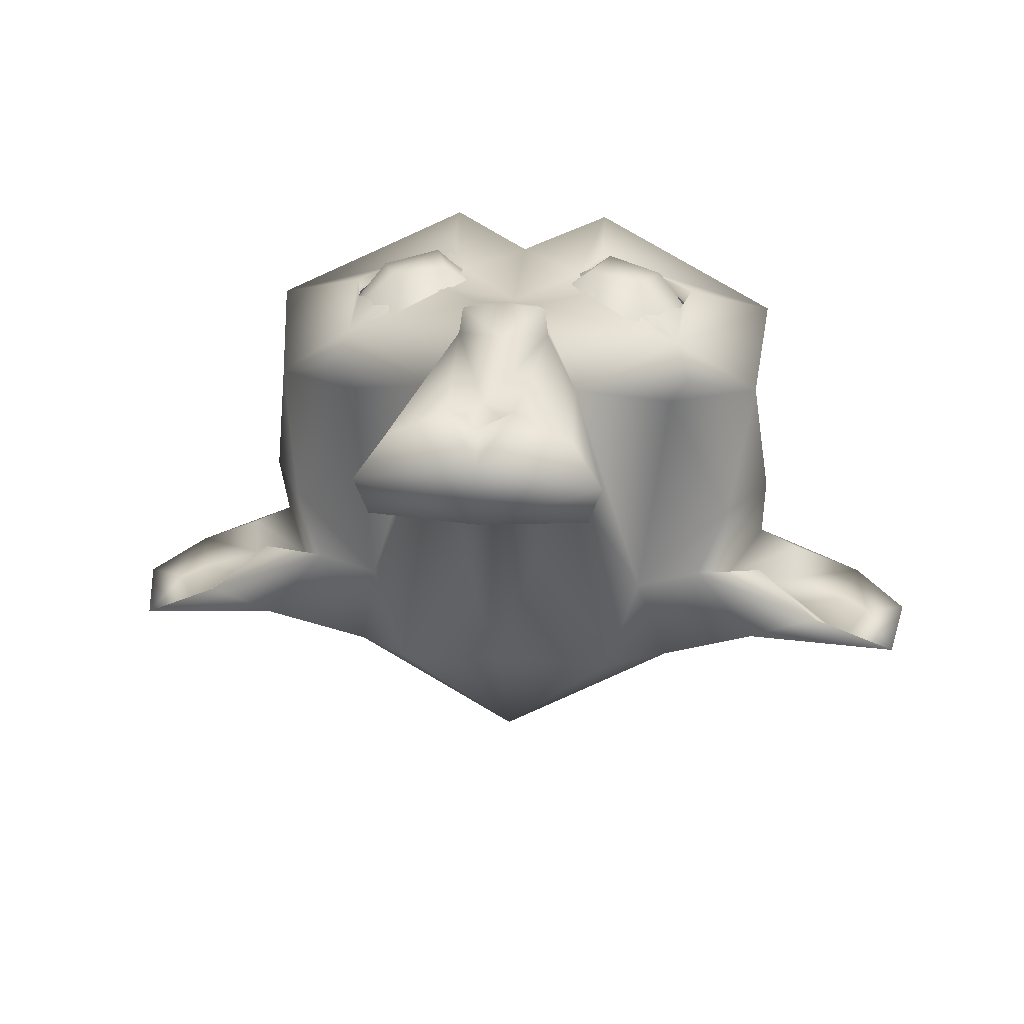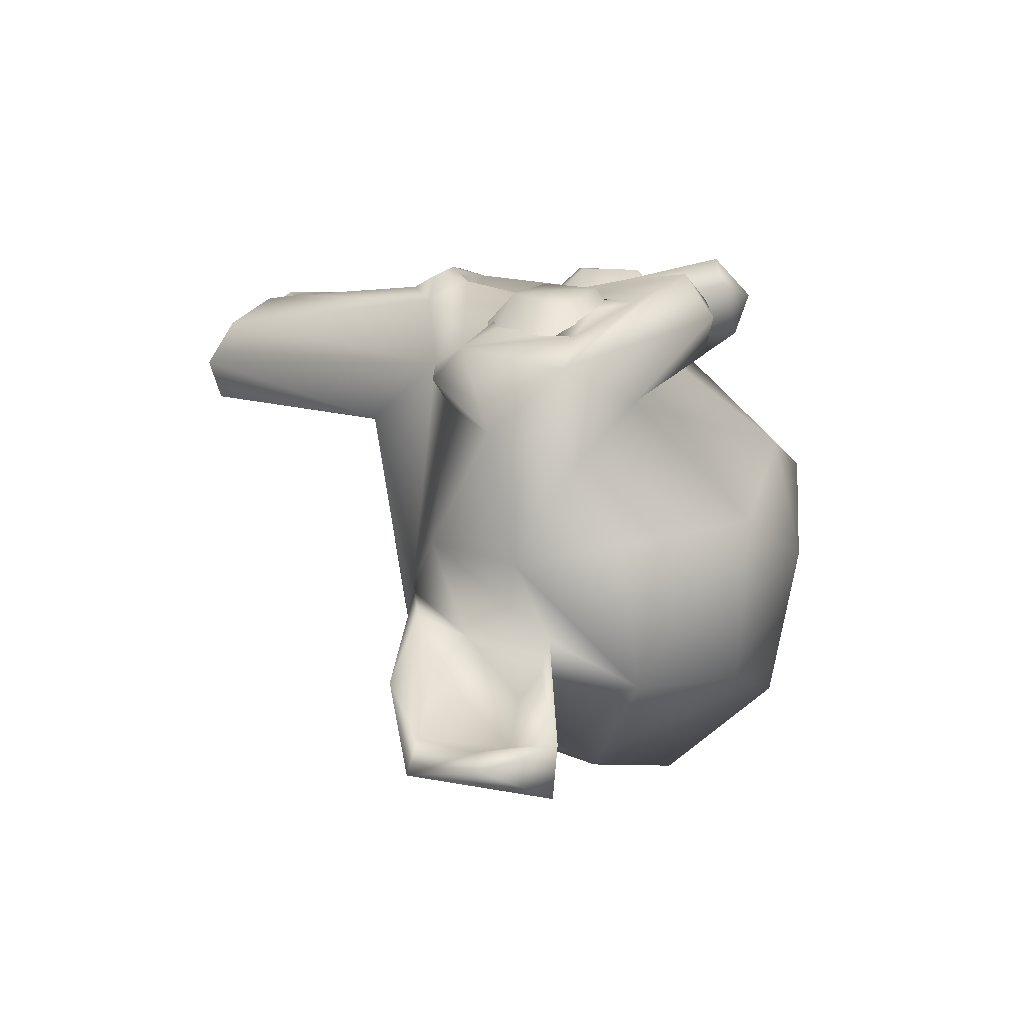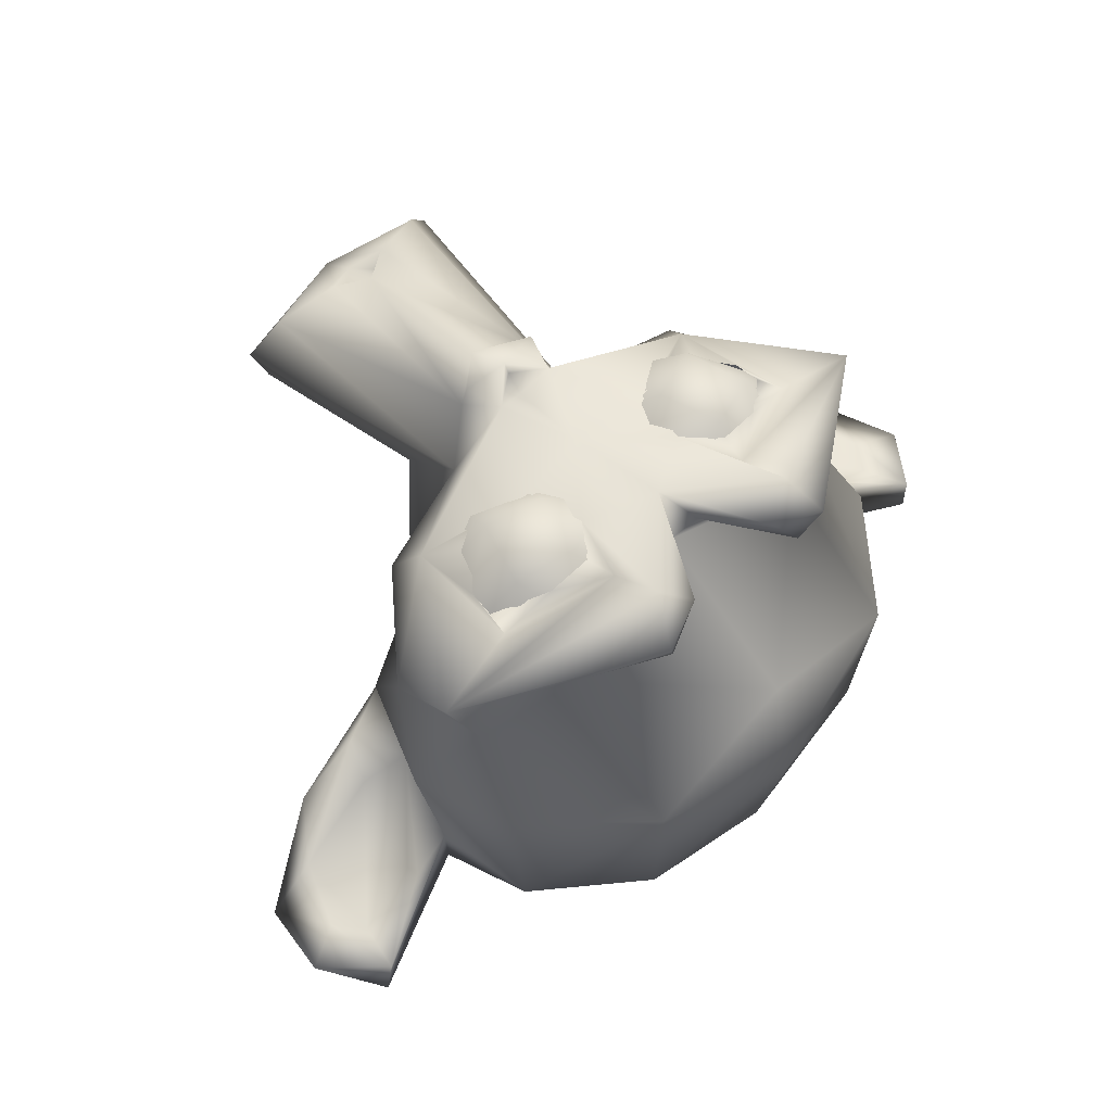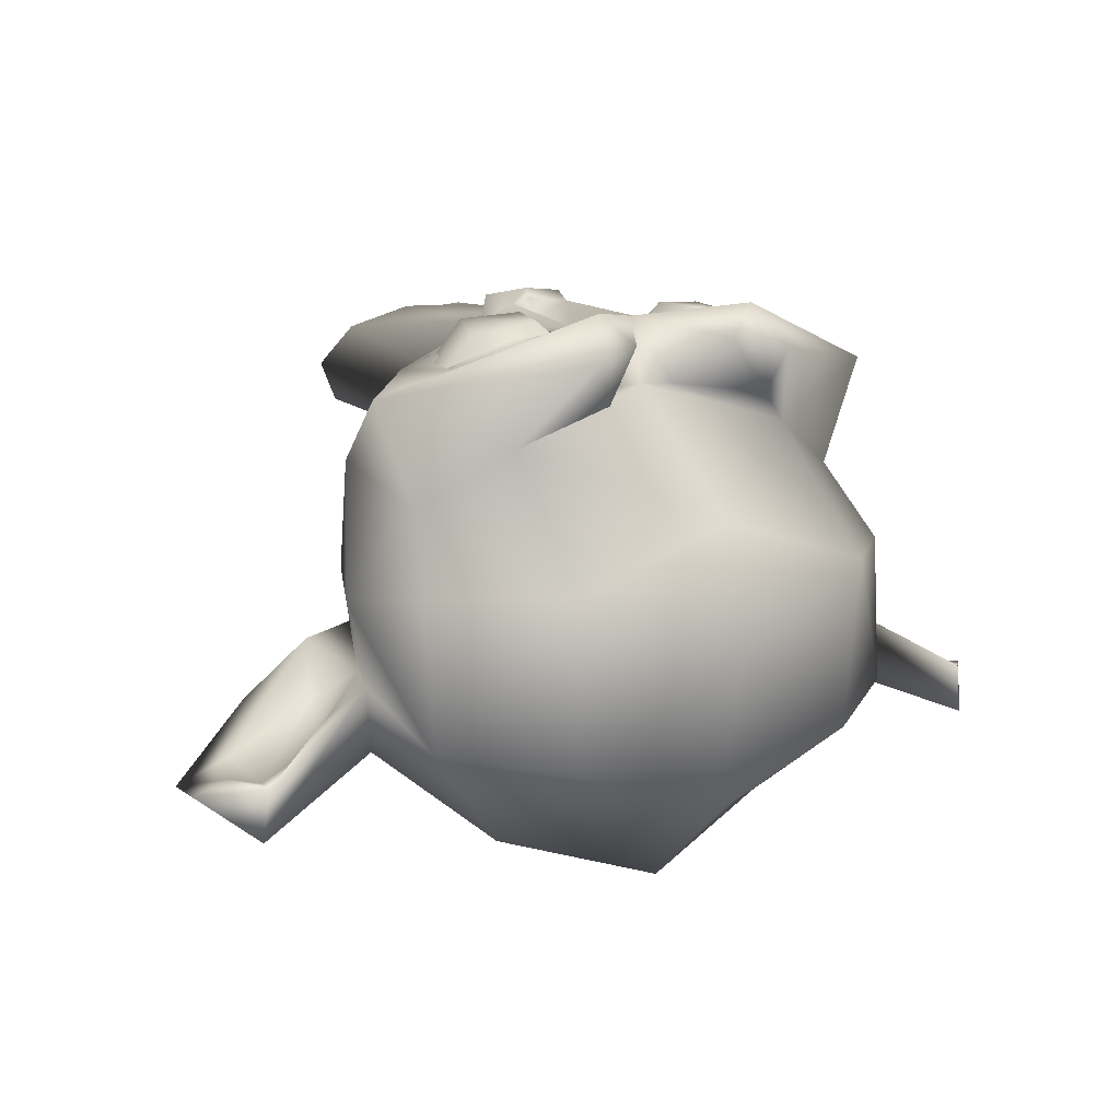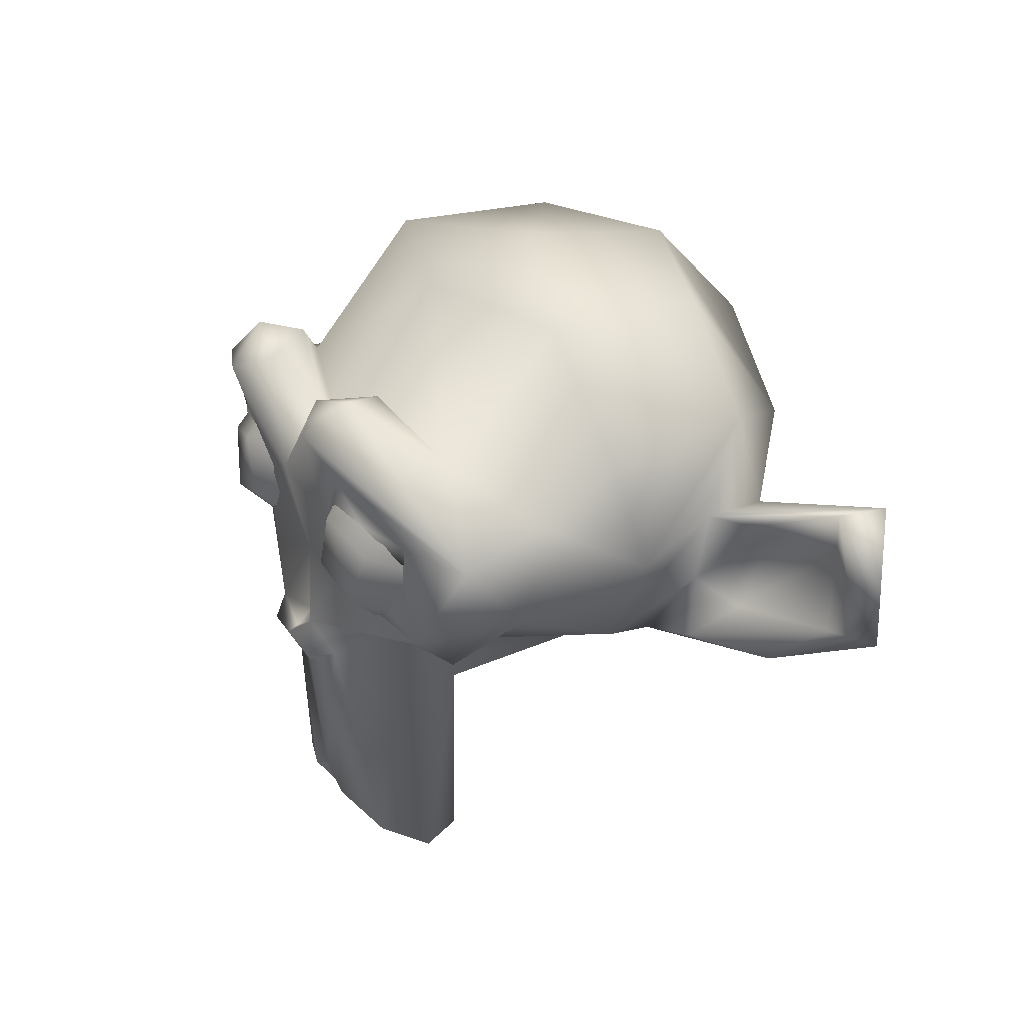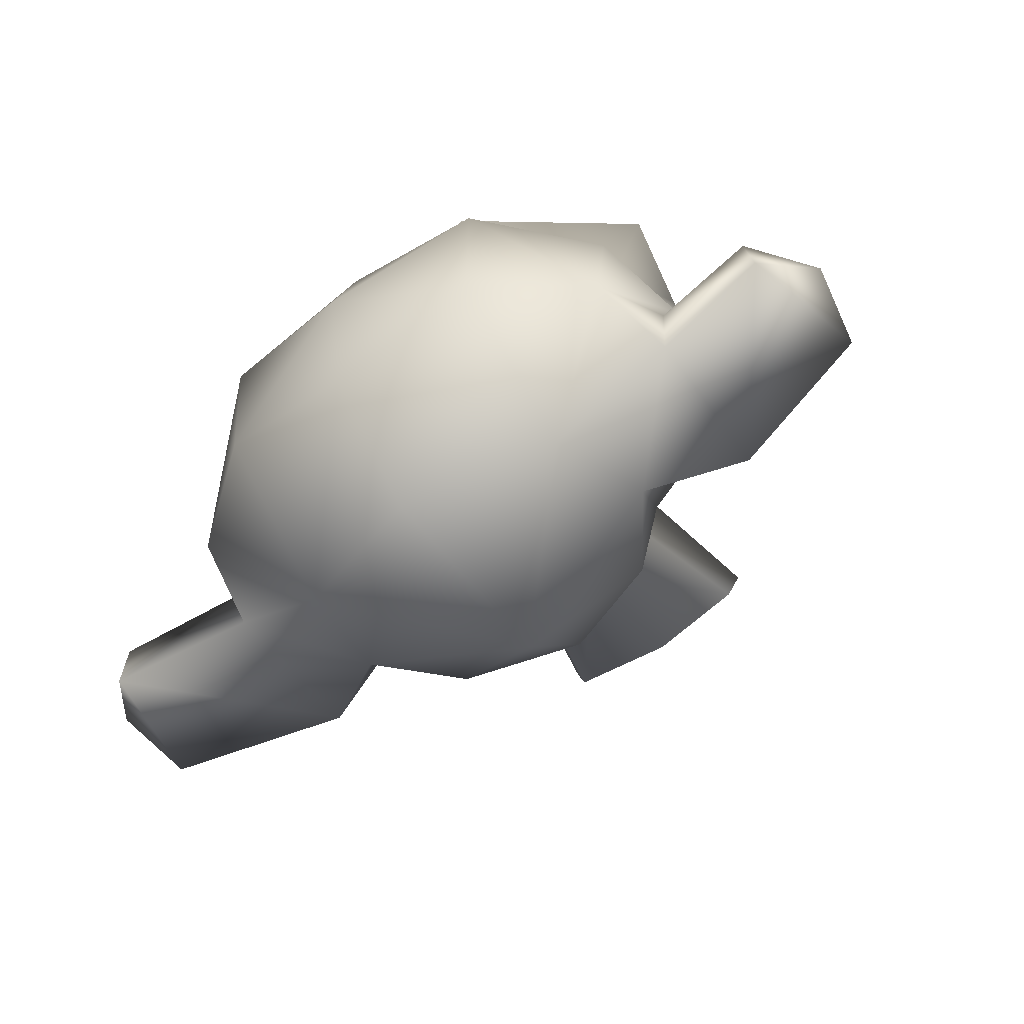
<metadata>
{"format":"obj","ext":"obj","renderer":"f3d","projection":"perspective","resolution":1024,"background":"white","views":[{"elev":25.1,"azim":6.3,"up":"+Z"},{"elev":12.3,"azim":106.2,"up":"+Z"},{"elev":58.9,"azim":134.3,"up":"+Z"},{"elev":13.1,"azim":149.2,"up":"+Z"},{"elev":30.4,"azim":60.4,"up":"+Y"},{"elev":-62.8,"azim":-144.1,"up":"+Z"}]}
</metadata>
<code>
o モンキー
v 0.5469 0.05469 0.5781
v -0.5469 0.05469 0.5781
v -0.3488 -0.03989 0.6262
v 0.3488 -0.03989 0.6262
v 0.2431 0.1832 0.8096
v 0.1562 0.05469 0.6484
v -0.1562 0.05469 0.6484
v -0.06562 0.2415 0.6643
v 0.06562 0.2415 0.6643
v 0.2938 0.3635 0.8052
v 0.1562 0.4375 0.6484
v -0.1562 0.4375 0.6484
v 0.3516 0.5156 0.6172
v -0.3516 0.5156 0.6172
v -0.2938 0.3635 0.8052
v -0.4671 0.3084 0.7681
v 0.5469 0.4375 0.5781
v -0.5469 0.4375 0.5781
v 0.6333 0.242 0.5665
v -0.6333 0.242 0.5665
v 0.4671 0.3084 0.7681
v -0.2431 0.1832 0.8096
v 0.4116 0.1298 0.7947
v -0.4116 0.1298 0.7947
v 0 0.4008 0.8057
v 0 -0.7691 0.7158
v 0 -0.1875 0.7969
v 0 0.455 0.6151
v 0 0.8984 -0.5469
v 0 0.5625 -0.8516
v 0 -0.3828 -0.3516
v -0.2268 -0.1926 0.5337
v 0.2268 -0.1926 0.5337
v -0.3645 -0.9349 0.5275
v 0.3645 -0.9349 0.5275
v 0.5823 -0.08397 0.5387
v -0.5823 -0.08397 0.5387
v 0.8038 0.1615 0.42
v 0.8329 0.3986 0.6251
v 0.314 0.7435 0.7296
v -0.314 0.7435 0.7296
v 0.1635 0.6905 0.7627
v -0.1635 0.6905 0.7627
v 0.2616 0.482 0.7619
v 0.2316 0.1225 0.753
v 0.5399 -0.002377 0.6385
v 0.5727 0.3654 0.6882
v -0.2616 0.482 0.7619
v -0.09645 -0.8276 0.7126
v 0 -0.1953 0.75
v 0 -0.1406 0.7422
v 0.09494 -0.1203 0.792
v -0.5399 -0.002377 0.6385
v -0.8329 0.3986 0.6251
v -0.2547 0.6408 0.8541
v 0.2547 0.6408 0.8541
v -0.09494 -0.1203 0.792
v 0.1415 -0.2382 0.7334
v 0.273 -0.8862 0.6498
v -0.273 -0.8862 0.6498
v 0 -0.9784 0.6002
v 0 0.08052 0.7368
v -0.1304 -0.2247 0.8118
v 0 -0.2031 0.8281
v 0.1304 -0.2247 0.8118
v 0 -0.3368 0.7577
v -0.1415 -0.2382 0.7334
v 0.09645 -0.8276 0.7126
v 0.09597 -0.7948 0.6429
v -0.09597 -0.7948 0.6429
v 0 -0.8702 0.6745
v -0.2316 0.1225 0.753
v -0.413 0.3885 0.7525
v -0.5727 0.3654 0.6882
v -0.5432 0.2127 0.6832
v -0.4608 0.1201 0.7078
v -0.3738 0.08654 0.7282
v 0.1973 0.2967 0.7616
v -0.1973 0.2967 0.7616
v 0.281 0.3966 0.7709
v 0.3738 0.08654 0.7282
v 0.4608 0.1201 0.7078
v 0.5432 0.2127 0.6832
v -0.5517 0.2881 0.6758
v 0.5517 0.2881 0.6758
v 0.413 0.3885 0.7525
v -0.281 0.3966 0.7709
v 0.1999 0.1727 0.7475
v -0.1999 0.1727 0.7475
v 0.1094 0.4609 0.6094
v -0.1094 0.4609 0.6094
v -0.2615 0.709 0.6062
v 0.2615 0.709 0.6062
v -0.4575 0.5286 0.4747
v -0.7117 0.4008 0.3073
v -0.8038 0.1615 0.42
v -0.5278 -0.04728 0.4504
v 0.5278 -0.04728 0.4504
v 0 0.8984 0.2891
v 0 0.9844 -0.07812
v 0 -0.08768 -0.7718
v 0 -0.955 0.4068
v 0 -0.4861 0.2986
v 0.8582 0.2601 0.03389
v -0.8582 0.2601 0.03389
v -0.8338 0.3522 -0.3912
v -0.4597 0.411 -0.7096
v -0.7297 -0.04279 0.05686
v 0.6373 -0.1316 -0.1293
v 0.5339 0.04708 -0.5384
v -0.5339 0.04708 -0.5384
v -0.2141 -0.4102 0.3419
v 0.3255 -0.9125 0.409
v -0.3255 -0.9125 0.409
v 0.2141 -0.4102 0.3419
v -0.3499 -0.2272 -0.4437
v 0.3499 -0.2272 -0.4437
v 0.4531 0.8672 -0.3828
v -0.4531 0.8672 -0.3828
v -0.4761 0.8991 0.1288
v 0.4761 0.8991 0.1288
v 0.4575 0.5286 0.4747
v 0.7117 0.4008 0.3073
v -0.7815 0.5761 0.09585
v 0.7815 0.5761 0.09585
v 0.7708 0.6232 -0.3424
v -0.7708 0.6232 -0.3424
v 0.4597 0.411 -0.7096
v -0.445 -0.2028 -0.148
v 0.445 -0.2028 -0.148
v -0.6373 -0.1316 -0.1293
v -1.038 -0.07597 -0.3096
v -1.318 0.07179 -0.4914
v -1.363 0.3109 -0.4454
v -1.208 0.4894 -0.3964
v 0.8528 0.3678 -0.1935
v -0.9809 0.3765 -0.2585
v 1.208 0.4894 -0.3964
v 1.234 0.2487 -0.4335
v 1.038 -0.07597 -0.3096
v -0.8451 -0.0496 -0.1468
v 0.9809 0.3765 -0.2585
v 0.8451 -0.0496 -0.1468
v -1.147 0.04822 -0.4379
v -1.234 0.2487 -0.4335
v -0.9624 0.3059 -0.3511
v 0.7368 0.07251 -0.2343
v 0.7297 -0.04279 0.05686
v -0.7368 0.07251 -0.2343
v -0.8528 0.3678 -0.1935
v -0.8649 0.01608 -0.3143
v 0.9624 0.3059 -0.3511
v 1.168 0.3366 -0.4315
v 1.147 0.04822 -0.4379
v 0.8649 0.01608 -0.3143
v -1.168 0.3366 -0.4315
v -1.227 0.4808 -0.5528
v 1.227 0.4808 -0.5528
v 1.363 0.3109 -0.4454
v 1.318 0.07179 -0.4914
v -0.8251 -0.142 -0.3515
v 0.8251 -0.142 -0.3515
v 0.8338 0.3522 -0.3912
f 21 23 19
f 24 16 20
f 23 4 1
f 3 24 2
f 23 5 4
f 22 24 3
f 9 6 5
f 5 10 9
f 15 22 8
f 15 8 12
f 15 12 14
f 21 13 10
f 16 14 18
f 19 17 21
f 23 10 5
f 22 15 24
f 23 21 10
f 15 16 24
f 59 61 35
f 33 59 35
f 60 32 34
f 33 46 52
f 53 32 57
f 39 46 38
f 41 54 55
f 42 56 40
f 25 56 42
f 39 44 47
f 54 48 55
f 46 47 83
f 53 74 54
f 52 46 45
f 45 62 52
f 62 72 57
f 56 78 44
f 55 79 25
f 72 62 79
f 68 61 59
f 61 49 60
f 58 68 59
f 49 67 60
f 58 26 68
f 67 26 66
f 52 65 58
f 63 57 67
f 27 51 50
f 27 51 57
f 67 66 63
f 65 52 64
f 51 52 62
f 57 51 62
f 49 71 70
f 26 69 68
f 46 82 81
f 76 53 77
f 46 83 82
f 75 53 76
f 48 74 73
f 78 80 44
f 48 73 87
f 86 85 47
f 74 75 84
f 25 90 28
f 91 25 28
f 42 93 90
f 92 43 91
f 40 93 42
f 41 92 94
f 39 122 40
f 54 94 95
f 38 123 39
f 103 113 102
f 103 114 112
f 35 102 113
f 102 34 114
f 35 113 115
f 114 34 112
f 32 37 97
f 111 101 116
f 117 31 101
f 31 115 103
f 112 31 103
f 38 148 104
f 108 96 105
f 128 101 30
f 107 101 111
f 121 100 99
f 100 118 29
f 119 100 29
f 29 128 30
f 107 29 30
f 128 126 163
f 121 125 126
f 124 120 127
f 121 123 125
f 95 120 124
f 122 99 28
f 94 99 120
f 90 93 122
f 92 91 94
f 90 122 28
f 94 91 28
f 96 95 105
f 104 125 123
f 124 105 95
f 104 126 125
f 127 105 124
f 126 136 163
f 117 130 115
f 130 109 148
f 98 130 148
f 129 97 108
f 98 33 130
f 32 97 129
f 33 115 130
f 129 112 32
f 110 128 163
f 130 110 109
f 116 129 111
f 135 134 145
f 139 160 159
f 145 133 144
f 154 140 160
f 140 143 109
f 141 132 131
f 153 139 138
f 152 138 142
f 146 135 156
f 131 108 149
f 131 149 141
f 143 155 147
f 151 141 149
f 150 137 149
f 148 136 104
f 108 150 149
f 147 152 142
f 154 155 143
f 155 153 152
f 156 151 146
f 155 152 147
f 146 151 149
f 156 144 151
f 153 154 139
f 159 158 138
f 138 158 136
f 150 106 157
f 162 163 158
f 158 160 162
f 133 157 161
f 158 159 160
f 133 134 157
f 163 162 110
f 161 106 111
f 19 23 1
f 2 24 20
f 4 5 6
f 7 22 3
f 8 22 7
f 10 11 9
f 10 13 11
f 21 17 13
f 16 15 14
f 20 16 18
f 60 34 61
f 33 58 59
f 60 67 32
f 33 36 46
f 53 37 32
f 36 38 46
f 53 96 37
f 54 96 53
f 40 56 39
f 43 41 55
f 25 43 55
f 39 56 44
f 54 74 48
f 46 39 47
f 53 75 74
f 57 72 53
f 56 25 78
f 55 48 79
f 78 25 62
f 62 25 79
f 45 78 62
f 68 71 61
f 61 71 49
f 58 66 26
f 67 49 26
f 27 52 51
f 58 65 66
f 27 64 52
f 57 64 27
f 63 64 57
f 64 66 65
f 63 66 64
f 33 52 58
f 67 57 32
f 68 69 71
f 26 49 70
f 26 71 69
f 70 71 26
f 45 46 81
f 77 53 72
f 44 86 47
f 79 48 87
f 44 80 86
f 73 74 84
f 47 85 83
f 78 45 88
f 89 72 79
f 25 42 90
f 91 43 25
f 41 43 92
f 40 122 93
f 39 123 122
f 54 41 94
f 96 54 95
f 38 36 98
f 97 37 96
f 103 115 113
f 103 102 114
f 35 61 102
f 102 61 34
f 33 35 115
f 112 34 32
f 33 98 36
f 110 117 101
f 116 101 31
f 31 117 115
f 112 116 31
f 38 98 148
f 108 97 96
f 128 110 101
f 107 30 101
f 120 99 100
f 100 121 118
f 119 120 100
f 29 118 128
f 107 119 29
f 107 106 127
f 128 118 126
f 127 119 107
f 118 121 126
f 127 120 119
f 121 122 123
f 95 94 120
f 122 121 99
f 94 28 99
f 38 104 123
f 104 136 126
f 127 150 105
f 127 106 150
f 116 112 129
f 129 108 131
f 111 106 107
f 129 131 111
f 117 110 130
f 136 142 138
f 135 137 150
f 138 139 159
f 139 154 160
f 145 134 133
f 144 133 132
f 140 154 143
f 141 144 132
f 156 135 145
f 152 153 138
f 146 137 135
f 109 147 148
f 109 143 147
f 136 147 142
f 148 147 136
f 108 105 150
f 149 137 146
f 144 141 151
f 153 155 154
f 156 145 144
f 140 109 162
f 161 131 132
f 160 140 162
f 161 132 133
f 134 135 157
f 135 150 157
f 136 158 163
f 161 157 106
f 109 110 162
f 161 111 131

</code>
